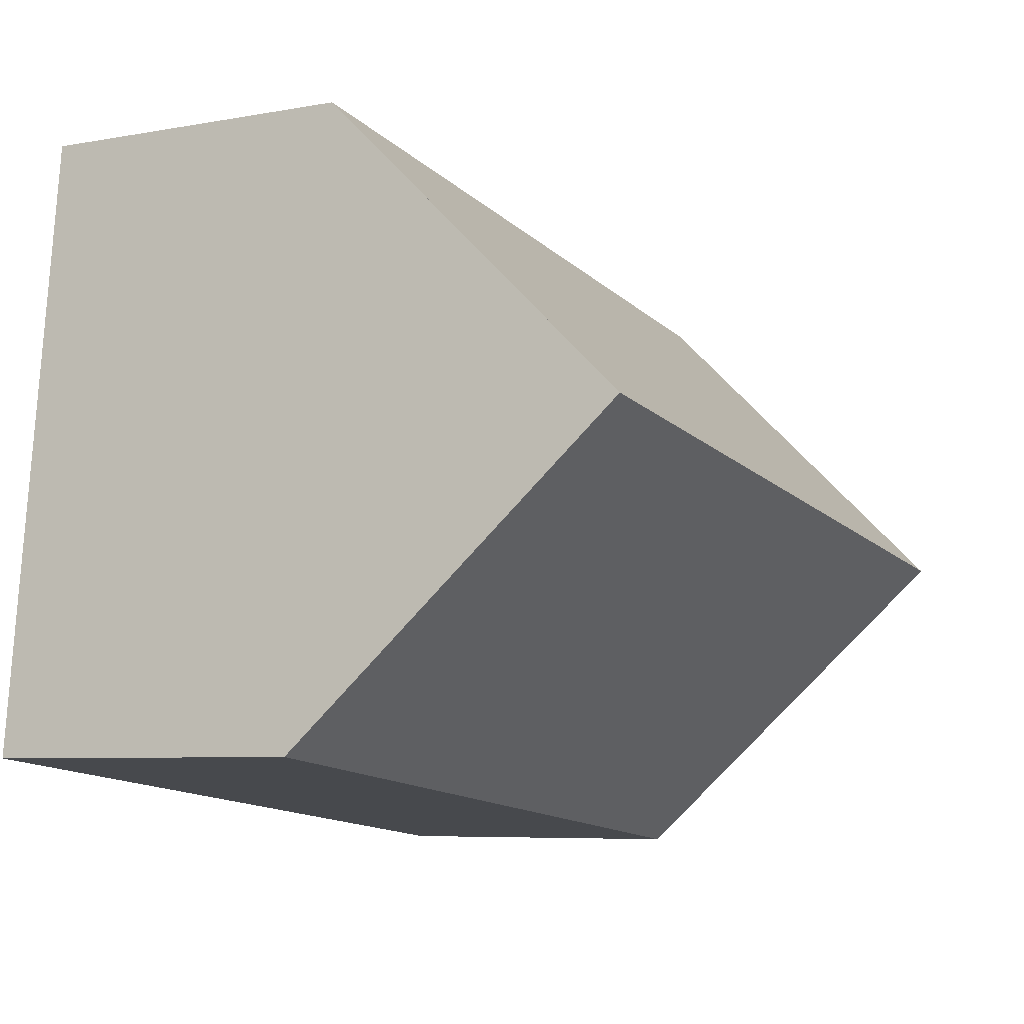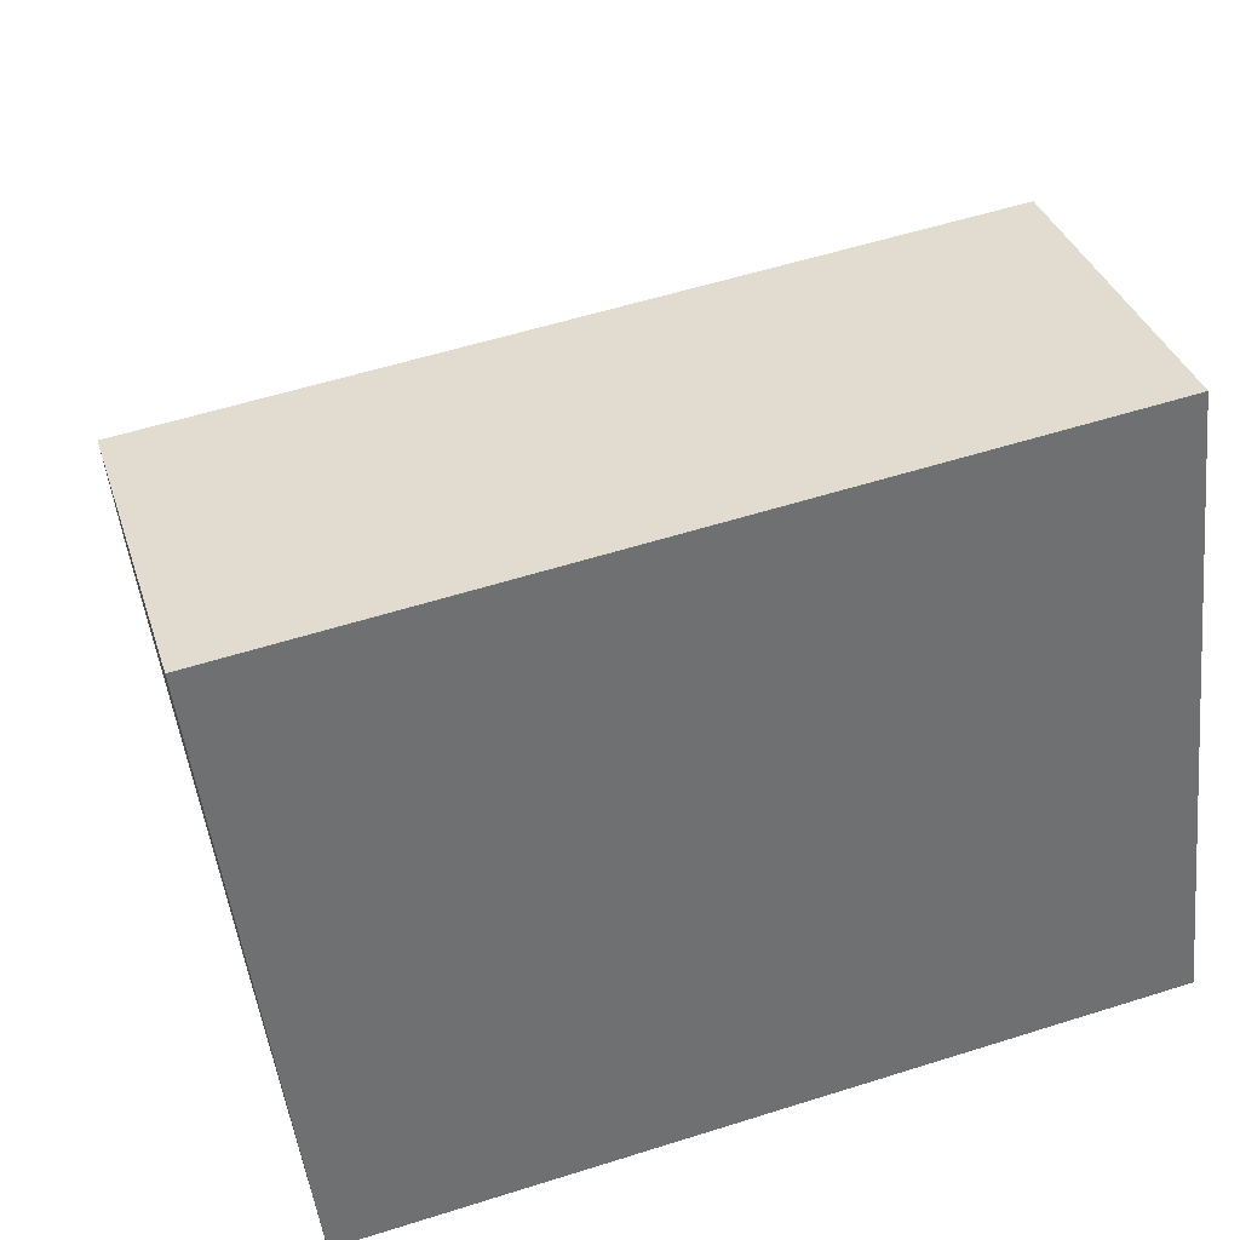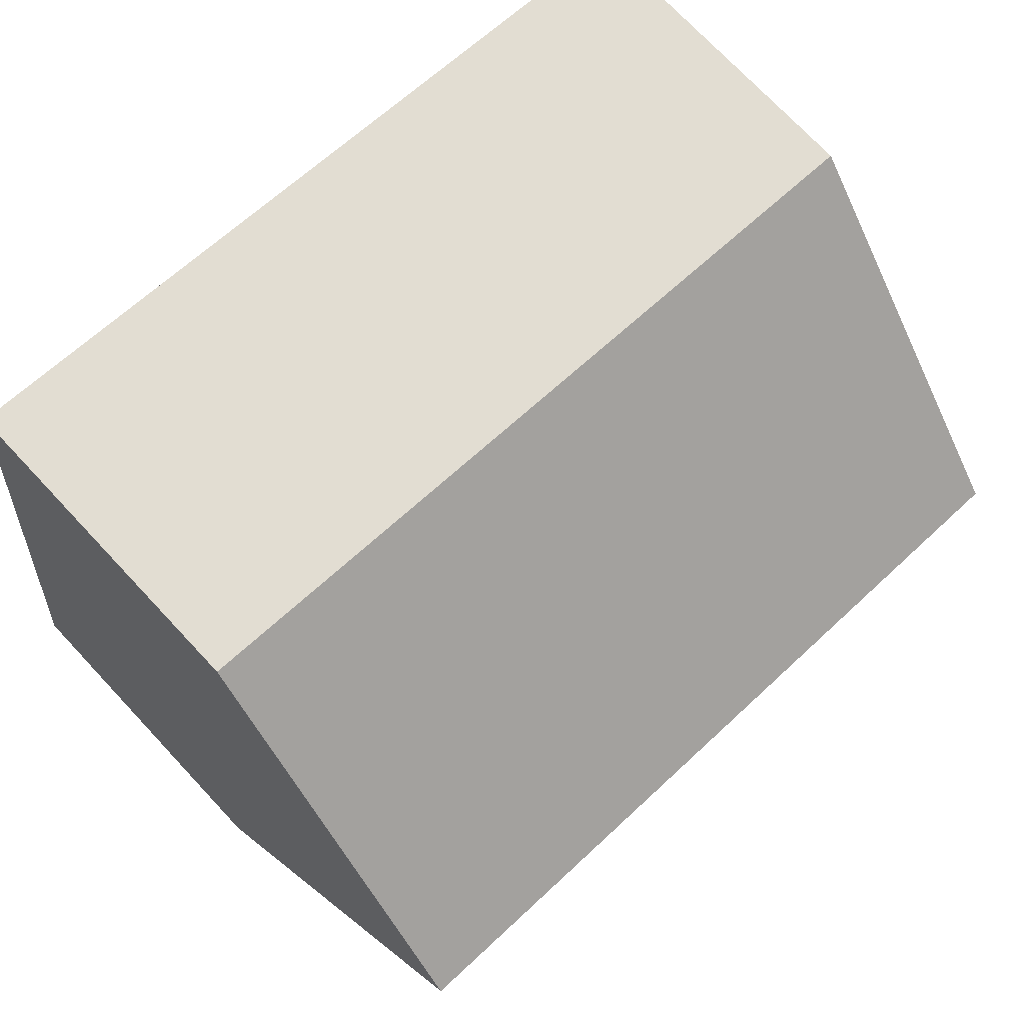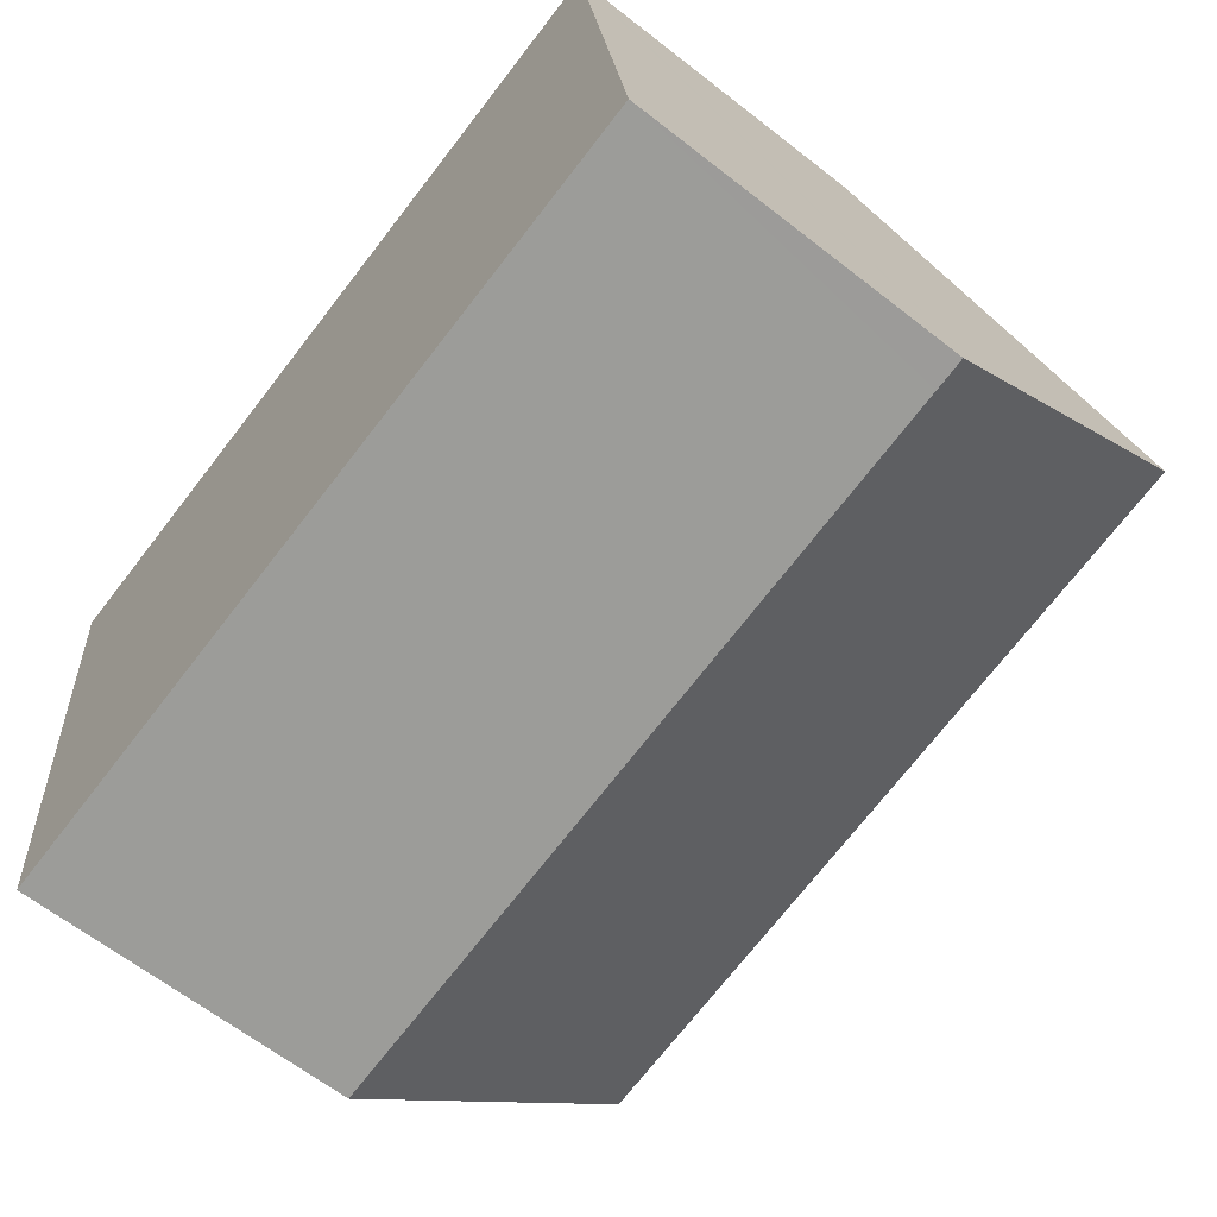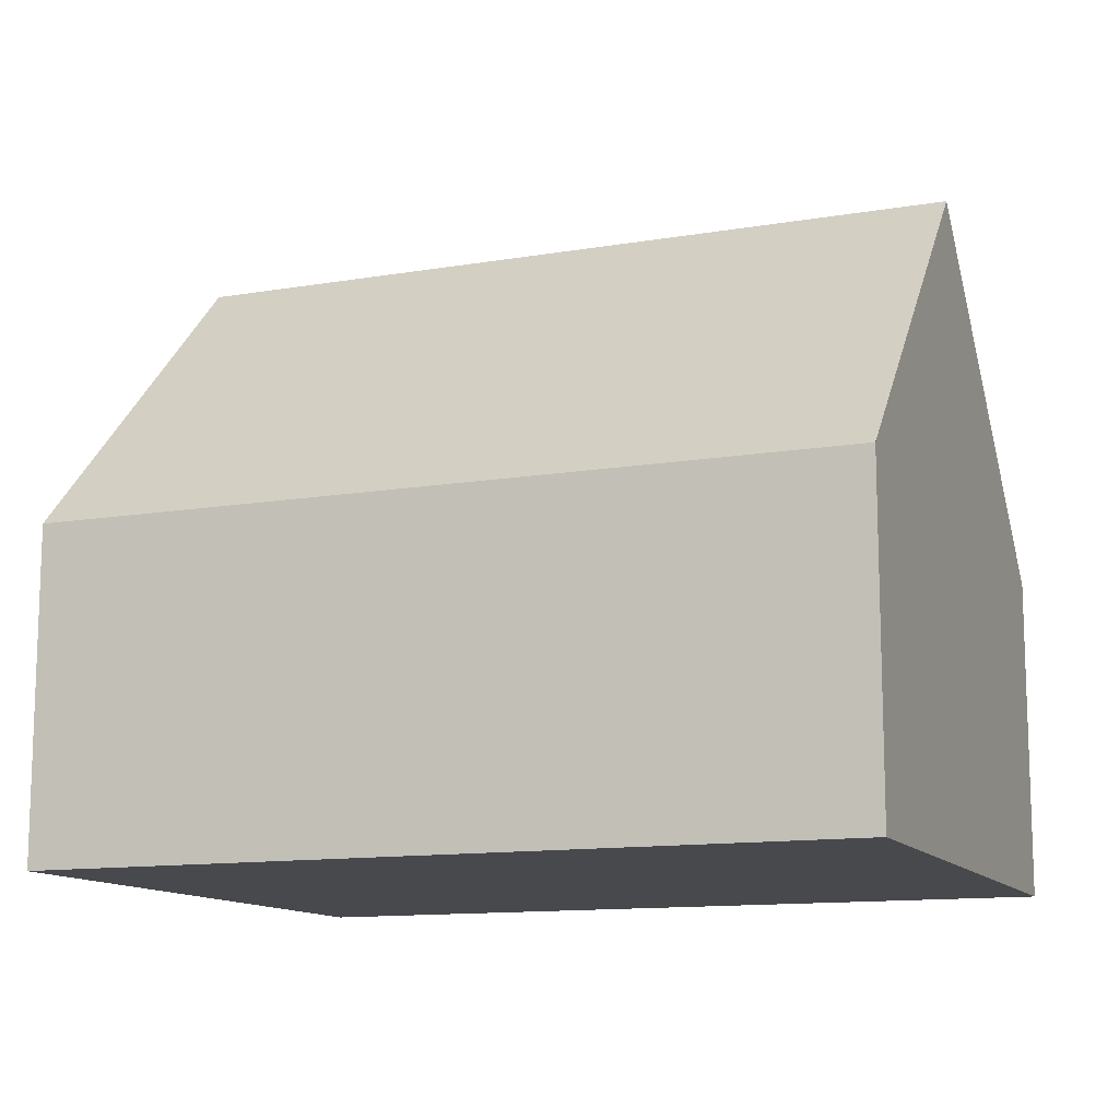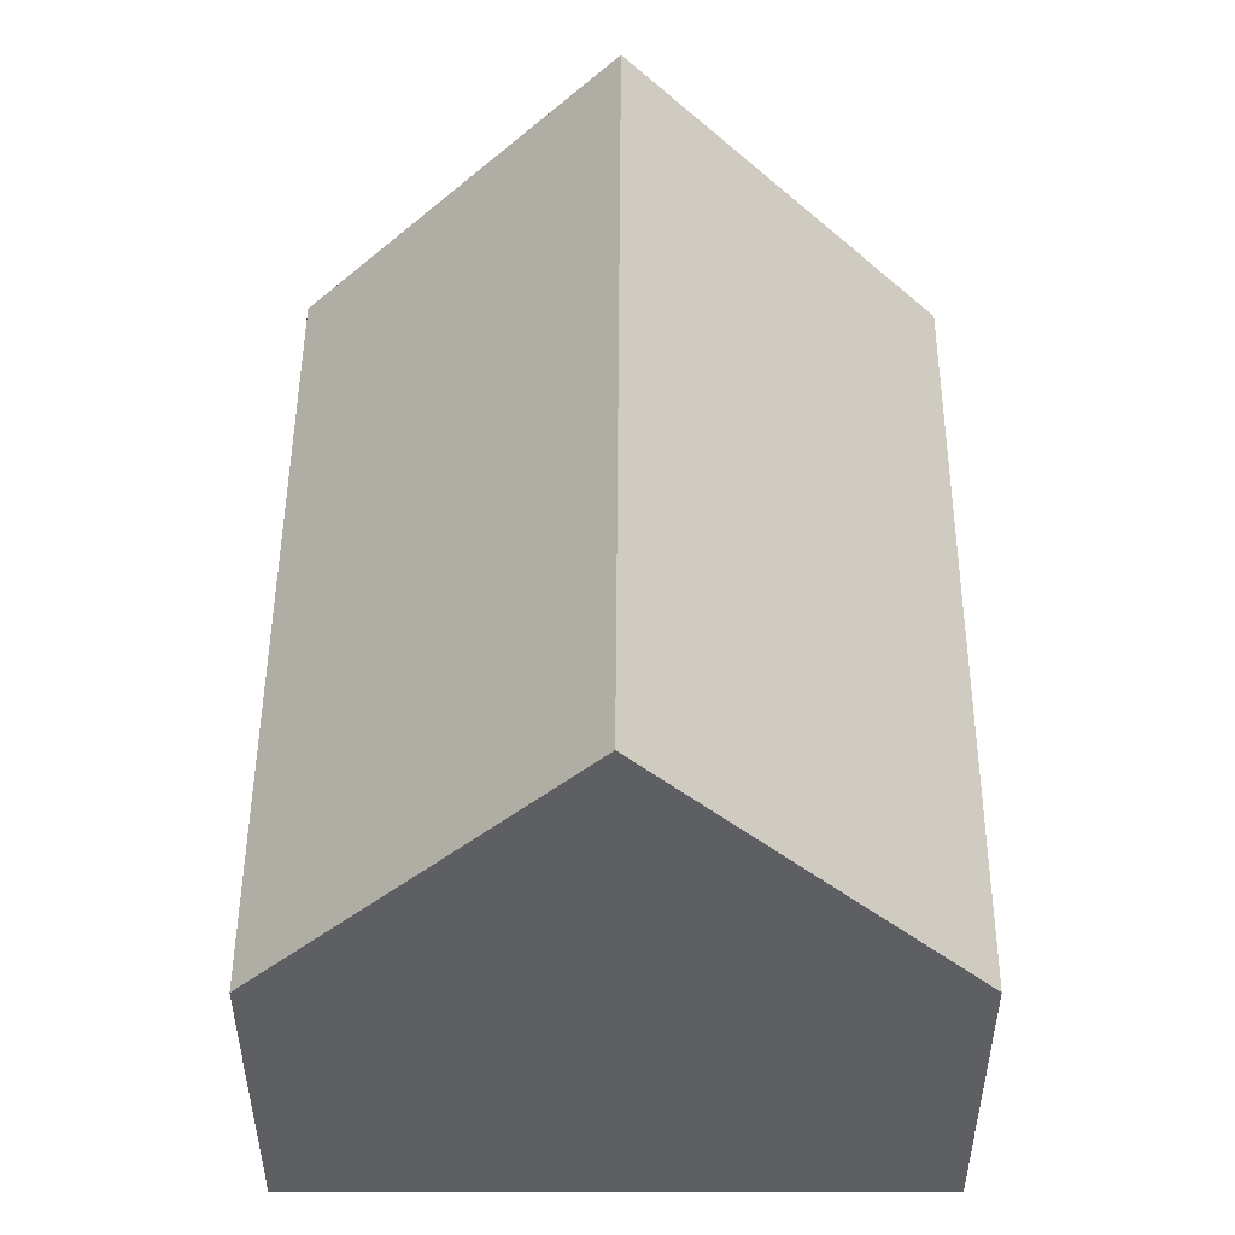
<metadata>
{"format":"obj","ext":"obj","renderer":"f3d","projection":"perspective","resolution":1024,"background":"white","views":[{"elev":-6.5,"azim":118.5,"up":"+Z"},{"elev":35.4,"azim":-16.9,"up":"+Z"},{"elev":73.7,"azim":136.8,"up":"+Z"},{"elev":-64.4,"azim":51.8,"up":"+Z"},{"elev":-12.3,"azim":15.0,"up":"+Y"},{"elev":49.4,"azim":83.7,"up":"+Y"}]}
</metadata>
<code>
v  0.768 12.46 -5.974
v  16.14 6.296 -10.25
v  1.535 6.31 -11.94
v  16.1 12.46 -4.187
v  16.76 6.295 -10.18
v  16.71 6.758 -9.733
v  15.45 6.303 1.8
v  0 6.303 3.859e-16
v  15.49 6.715 1.4
v  15.45 -1.102e-16 1.8
v  15.49 -8.573e-17 1.4
v  16.1 2.564e-16 -4.187
v  16.71 5.96e-16 -9.733
v  16.76 6.235e-16 -10.18
v  1.535 7.312e-16 -11.94
v  16.14 6.279e-16 -10.25
v  0.768 3.658e-16 -5.974
v  0 0 0
g defaultobject
f 1 2 3
f 2 1 4
f 2 4 5
f 5 4 6
f 7 1 8
f 1 7 4
f 4 7 9
f 9 6 4
f 6 9 7
f 6 7 10
f 6 10 11
f 6 11 12
f 6 12 5
f 5 12 13
f 5 13 14
f 14 2 5
f 2 14 3
f 3 14 15
f 15 14 16
f 3 8 1
f 8 3 15
f 8 15 17
f 8 17 18
f 18 7 8
f 7 18 10
f 18 11 10
f 11 18 12
f 12 18 13
f 13 18 14
f 14 18 16
f 16 18 17
f 16 17 15

</code>
